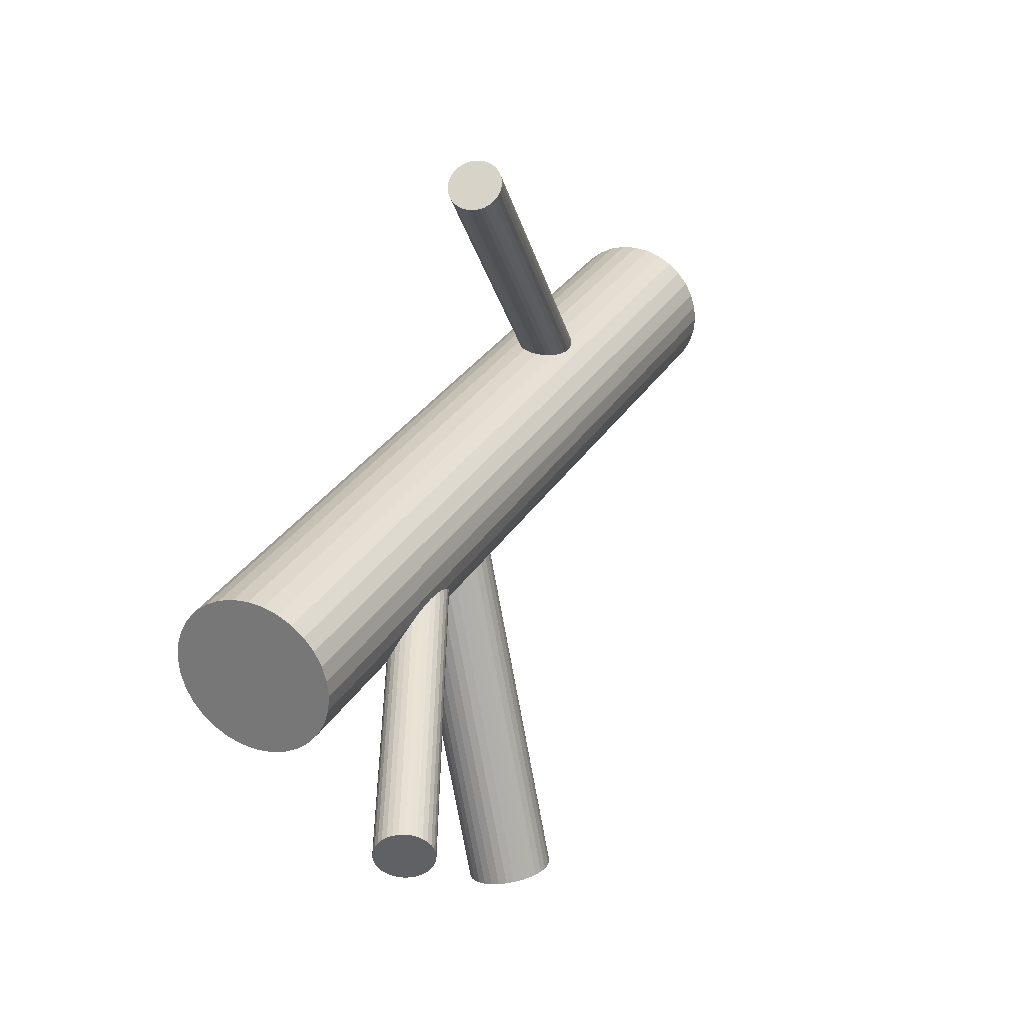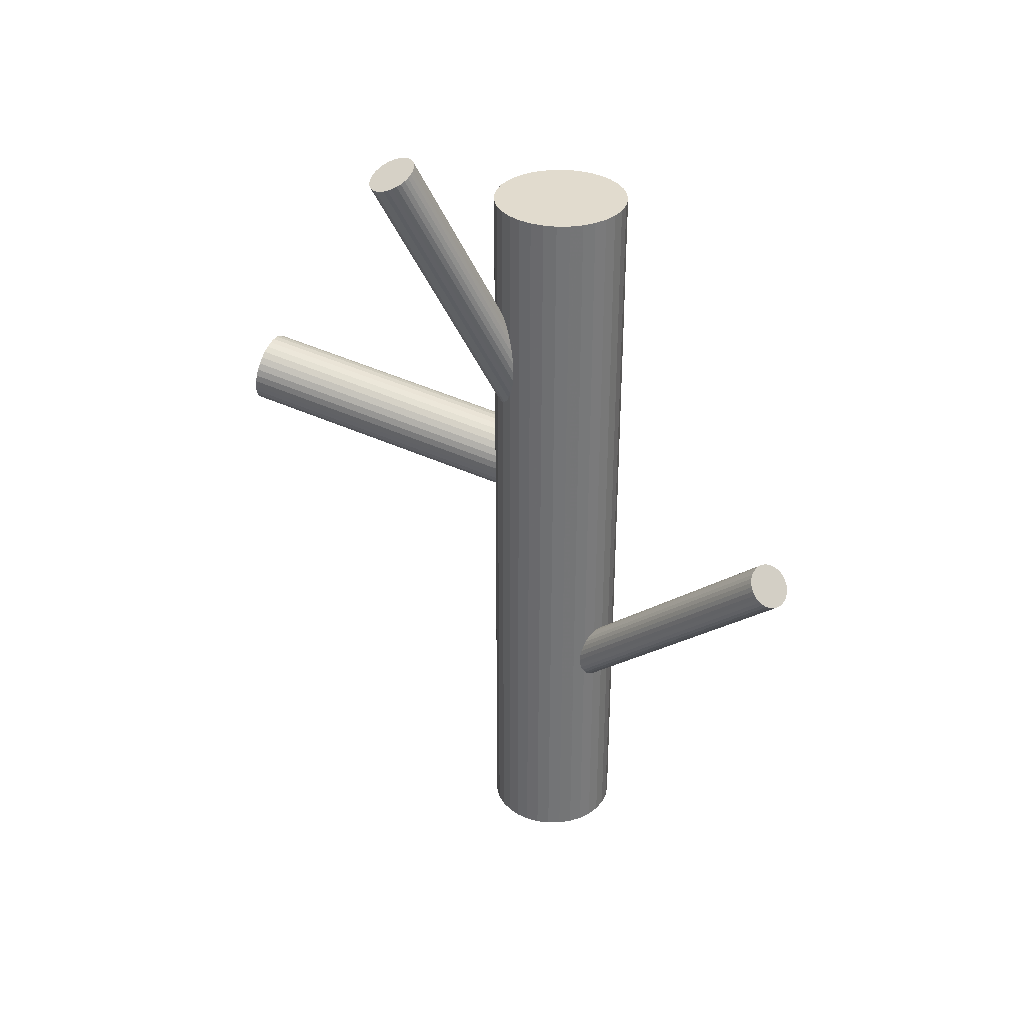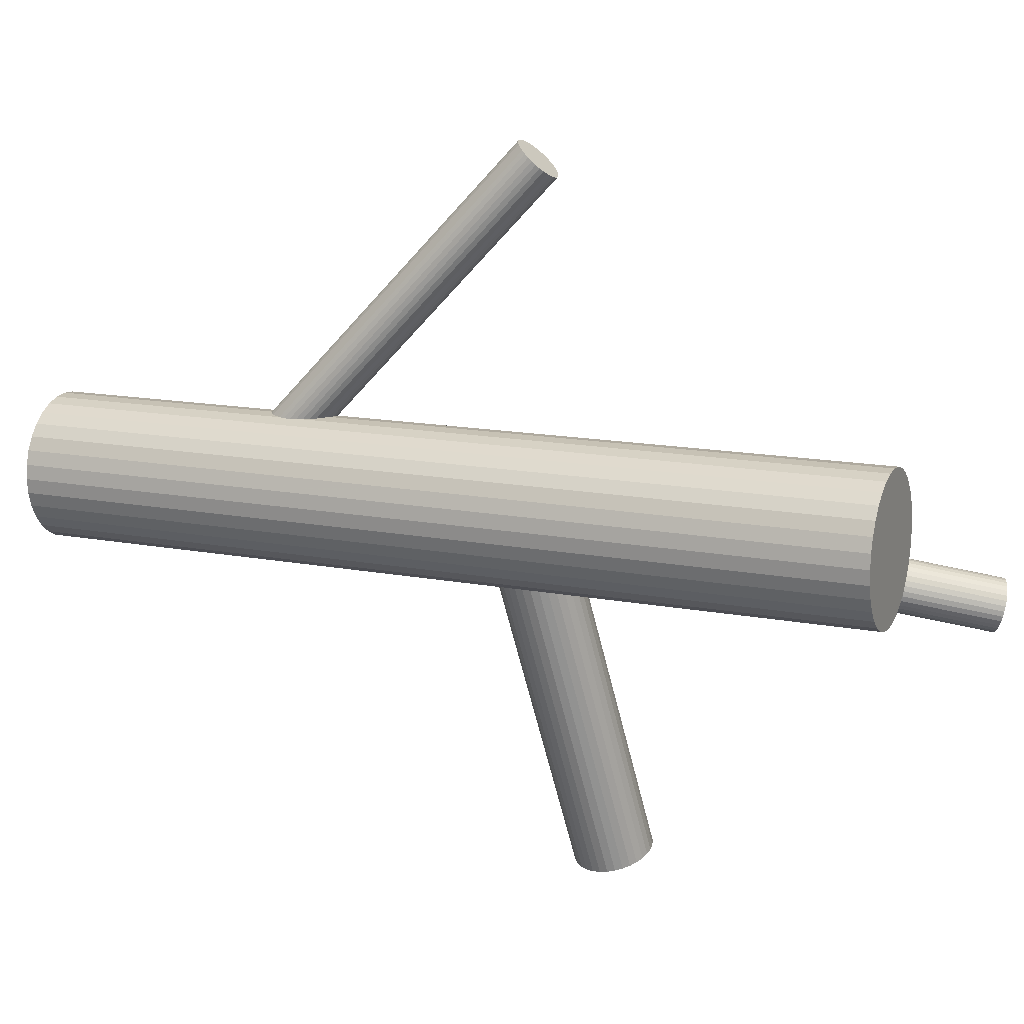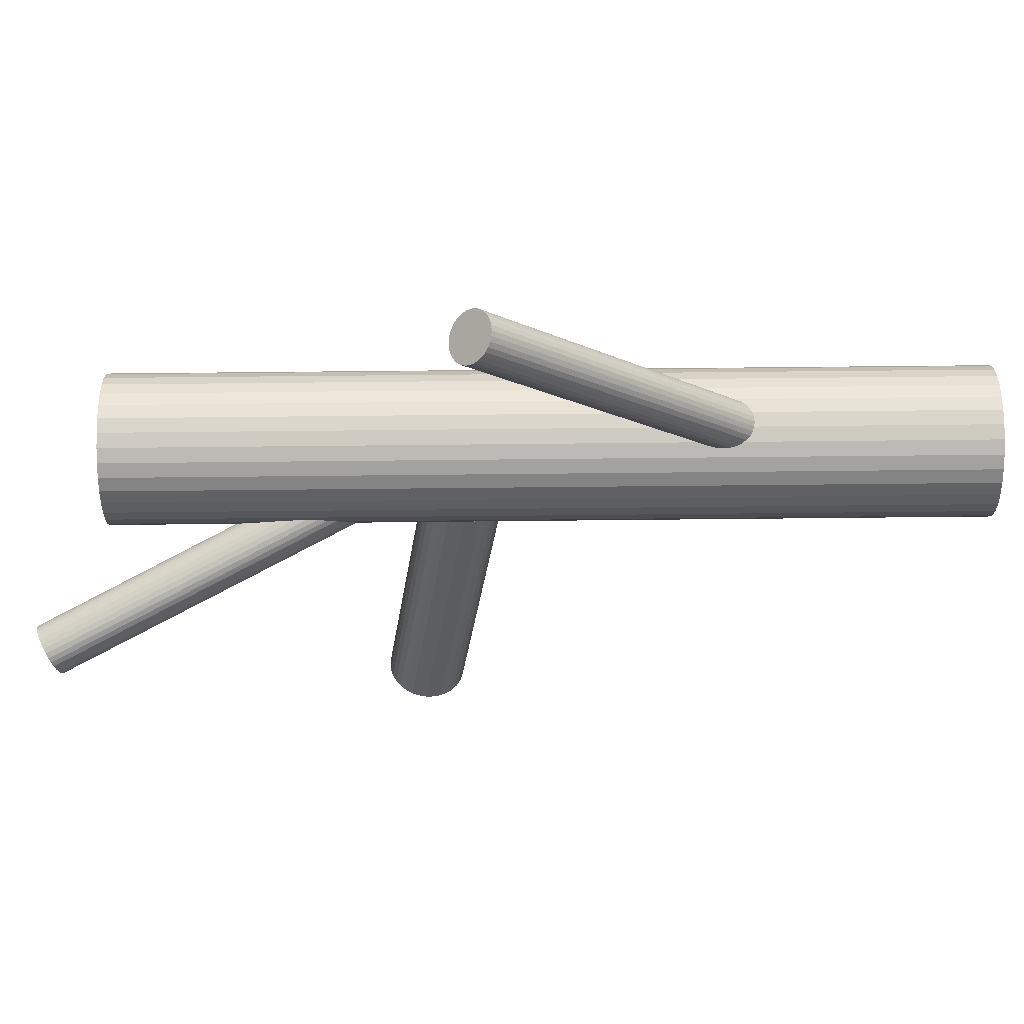
<metadata>
{"format":"obj","ext":"obj","renderer":"f3d","projection":"perspective","resolution":1024,"background":"white","views":[{"elev":28.4,"azim":24.7,"up":"+Y"},{"elev":33.9,"azim":128.5,"up":"+Z"},{"elev":14.3,"azim":-67.0,"up":"+Y"},{"elev":68.1,"azim":89.4,"up":"+Y"}]}
</metadata>
<code>
v -0.01884 0.005809 -0.1412
v -0.01884 0.005809 0.1186
v -0.01884 0.02816 -0.1412
v -0.01884 0.02816 0.1186
v -0.01884 -0.01654 -0.1412
v -0.01884 -0.01654 0.1186
v -0.03743 0.01823 -0.1412
v -0.03743 0.01823 0.1186
v -0.03743 -0.006607 -0.1412
v -0.03743 -0.006607 0.1186
v -0.0274 -0.01484 -0.1412
v -0.0274 -0.01484 0.1186
v -0.0274 0.02646 -0.1412
v -0.0274 0.02646 0.1186
v -0.01448 -0.01611 -0.1412
v -0.01448 -0.01611 0.1186
v -0.01448 0.02773 -0.1412
v -0.01448 0.02773 0.1186
v -0.00304 0.02161 -0.1412
v -0.00304 0.02161 0.1186
v -0.00304 -0.009994 -0.1412
v -0.00304 -0.009994 0.1186
v -0.03949 -0.002744 -0.1412
v -0.03949 -0.002744 0.1186
v -0.03949 0.01436 -0.1412
v -0.03949 0.01436 0.1186
v -0.006427 -0.01277 -0.1412
v -0.006427 -0.01277 0.1186
v -0.006427 0.02439 -0.1412
v -0.006427 0.02439 0.1186
v 0.003506 0.005809 -0.1412
v 0.003506 0.005809 0.1186
v -0.04076 0.01017 -0.1412
v -0.04076 0.01017 0.1186
v -0.04076 0.001449 -0.1412
v -0.04076 0.001449 0.1186
v 0.003076 0.01017 -0.1412
v 0.003076 0.01017 0.1186
v 0.003076 0.001449 -0.1412
v 0.003076 0.001449 0.1186
v -0.04119 0.005809 -0.1412
v -0.04119 0.005809 0.1186
v -0.03126 -0.01277 -0.1412
v -0.03126 -0.01277 0.1186
v -0.03126 0.02439 -0.1412
v -0.03126 0.02439 0.1186
v 0.001805 -0.002744 -0.1412
v 0.001805 -0.002744 0.1186
v 0.001805 0.01436 -0.1412
v 0.001805 0.01436 0.1186
v -0.03465 0.02161 -0.1412
v -0.03465 0.02161 0.1186
v -0.03465 -0.009994 -0.1412
v -0.03465 -0.009994 0.1186
v -0.0232 -0.01611 -0.1412
v -0.0232 -0.01611 0.1186
v -0.0232 0.02773 -0.1412
v -0.0232 0.02773 0.1186
v -0.01029 -0.01484 -0.1412
v -0.01029 -0.01484 0.1186
v -0.01029 0.02646 -0.1412
v -0.01029 0.02646 0.1186
v -0.0002607 0.01823 -0.1412
v -0.0002607 0.01823 0.1186
v -0.0002607 -0.006607 -0.1412
v -0.0002607 -0.006607 0.1186
v 0.03388 -0.02185 0.1376
v -0.01884 0.005809 0.01908
v 0.0402 -0.02516 0.134
v -0.01253 0.002497 0.0155
v 0.02757 -0.01854 0.1412
v -0.02516 0.009121 0.02266
v 0.02902 -0.02814 0.1383
v -0.02371 -0.0004746 0.01978
v 0.03148 -0.02943 0.1369
v -0.02125 -0.001767 0.01838
v 0.0408 -0.02372 0.1341
v -0.01193 0.003939 0.01557
v 0.02842 -0.01723 0.1411
v -0.02431 0.01044 0.02259
v 0.03573 -0.02919 0.135
v -0.017 -0.001529 0.01655
v 0.0268 -0.02451 0.1401
v -0.02593 0.003155 0.02161
v 0.03018 -0.02892 0.1376
v -0.02255 -0.001257 0.01908
v 0.0383 -0.02762 0.1343
v -0.01443 4.53e-05 0.01577
v 0.02663 -0.0215 0.1409
v -0.0261 0.006165 0.02239
v 0.03707 -0.02853 0.1346
v -0.01565 -0.0008702 0.0161
v 0.02658 -0.02302 0.1406
v -0.02615 0.004638 0.02206
v 0.03288 -0.02965 0.1362
v -0.01985 -0.001986 0.01771
v 0.02804 -0.02711 0.1389
v -0.02468 0.0005488 0.02045
v 0.03431 -0.02957 0.1356
v -0.01842 -0.001906 0.01709
v 0.02729 -0.02589 0.1396
v -0.02543 0.001774 0.02107
v 0.04047 -0.01782 0.1356
v -0.01225 0.009844 0.01709
v 0.03346 -0.01414 0.1396
v -0.01927 0.01352 0.02107
v 0.03972 -0.01659 0.1362
v -0.013 0.01107 0.01771
v 0.03489 -0.01406 0.1389
v -0.01784 0.0136 0.02045
v 0.04119 -0.02068 0.1346
v -0.01153 0.006981 0.0161
v 0.03069 -0.01517 0.1406
v -0.02203 0.01249 0.02206
v 0.04114 -0.02221 0.1343
v -0.01159 0.005453 0.01577
v 0.02947 -0.01609 0.1409
v -0.02326 0.01157 0.02239
v 0.03759 -0.01479 0.1376
v -0.01514 0.01288 0.01908
v 0.04097 -0.0192 0.135
v -0.01176 0.008464 0.01655
v 0.03204 -0.01451 0.1401
v -0.02069 0.01315 0.02161
v 0.03935 -0.02648 0.1341
v -0.01337 0.001182 0.01557
v 0.02697 -0.01998 0.1411
v -0.02576 0.007679 0.02259
v 0.03629 -0.01428 0.1383
v -0.01644 0.01339 0.01978
v 0.03875 -0.01557 0.1369
v -0.01398 0.01209 0.01838
v 0.01238 -0.106 0.02851
v -0.01884 0.005809 0.01122
v 0.01286 -0.1077 0.01644
v -0.01836 0.00408 -0.000839
v 0.0119 -0.1043 0.04057
v -0.01933 0.007539 0.02329
v 0.01643 -0.1032 0.03965
v -0.01479 0.008662 0.02237
v 0.01732 -0.1064 0.01736
v -0.0139 0.005467 7.923e-05
v 0.002883 -0.1097 0.02181
v -0.02834 0.002122 0.004522
v 0.002346 -0.1078 0.03521
v -0.02888 0.004043 0.01792
v 0.02305 -0.1023 0.03312
v -0.008177 0.009501 0.01584
v 0.02342 -0.1037 0.02389
v -0.007807 0.008177 0.006607
v 0.02381 -0.1025 0.03086
v -0.007418 0.009363 0.01358
v 0.024 -0.1031 0.02615
v -0.007229 0.008689 0.00887
v 0.000635 -0.1093 0.02851
v -0.03059 0.00253 0.01122
v 0.0142 -0.1037 0.04034
v -0.01703 0.008145 0.02305
v 0.01515 -0.1071 0.01668
v -0.01608 0.004753 -0.0006072
v 0.006257 -0.1093 0.01848
v -0.02497 0.002549 0.001194
v 0.005454 -0.1064 0.03854
v -0.02577 0.005425 0.02125
v 0.02035 -0.1025 0.03704
v -0.01088 0.009351 0.01975
v 0.02103 -0.1049 0.01998
v -0.0102 0.006905 0.002694
v 0.003734 -0.1071 0.03704
v -0.02749 0.004713 0.01975
v 0.004417 -0.1096 0.01998
v -0.02681 0.002267 0.002694
v 0.01931 -0.1056 0.01848
v -0.01192 0.006193 0.001194
v 0.01851 -0.1028 0.03854
v -0.01272 0.009069 0.02125
v 0.009616 -0.105 0.04034
v -0.02161 0.006866 0.02305
v 0.01056 -0.1084 0.01668
v -0.02066 0.003473 -0.0006072
v 0.02413 -0.1027 0.02851
v -0.007098 0.009089 0.01122
v 0.0007665 -0.1089 0.03086
v -0.03046 0.00293 0.01358
v 0.0009549 -0.1096 0.02615
v -0.03027 0.002255 0.00887
v 0.001344 -0.1084 0.03312
v -0.02988 0.003441 0.01584
v 0.001714 -0.1097 0.02389
v -0.02951 0.002117 0.006607
v 0.02242 -0.1043 0.02181
v -0.008809 0.007575 0.004522
v 0.02188 -0.1023 0.03521
v -0.009345 0.009497 0.01792
v 0.00744 -0.1057 0.03965
v -0.02378 0.006152 0.02237
v 0.008332 -0.1089 0.01736
v -0.02289 0.002956 7.923e-05
v -0.01884 0.005809 -0.07973
v -0.006216 0.1046 0.01066
v -0.01949 0.0007878 -0.07415
v -0.006858 0.09958 0.01624
v -0.0182 0.01083 -0.08531
v -0.005574 0.1096 0.005081
v -0.0223 0.001536 -0.07458
v -0.009668 0.1003 0.01581
v -0.02111 0.01081 -0.08488
v -0.008482 0.1096 0.005506
v -0.01967 0.01092 -0.0852
v -0.007044 0.1097 0.005188
v -0.02093 0.001071 -0.07426
v -0.008303 0.09986 0.01613
v -0.01164 0.003893 -0.07864
v 0.0009871 0.1027 0.01175
v -0.01139 0.005852 -0.08082
v 0.001238 0.1046 0.009571
v -0.01416 0.009454 -0.08437
v -0.001531 0.1082 0.006021
v -0.01523 0.001103 -0.07509
v -0.002599 0.0999 0.0153
v -0.01311 0.008685 -0.08367
v -0.0004787 0.1075 0.006715
v -0.01401 0.001583 -0.07578
v -0.001386 0.1004 0.0146
v -0.01227 0.007805 -0.08283
v 0.0003533 0.1066 0.00756
v -0.01299 0.002225 -0.07663
v -0.0003599 0.101 0.01376
v -0.02632 0.006764 -0.07973
v -0.01369 0.1056 0.01066
v -0.02599 0.00477 -0.07759
v -0.01336 0.1036 0.01279
v -0.0255 0.008613 -0.08186
v -0.01287 0.1074 0.008524
v -0.01219 0.003005 -0.07759
v 0.0004415 0.1018 0.01279
v -0.01169 0.006849 -0.08186
v 0.0009328 0.1056 0.008524
v -0.01137 0.004854 -0.07973
v 0.001256 0.1036 0.01066
v -0.0247 0.009393 -0.08283
v -0.01207 0.1082 0.00756
v -0.02541 0.003814 -0.07663
v -0.01279 0.1026 0.01376
v -0.02367 0.01004 -0.08367
v -0.01105 0.1088 0.006715
v -0.02458 0.002934 -0.07578
v -0.01195 0.1017 0.0146
v -0.02246 0.01052 -0.08437
v -0.009833 0.1093 0.006021
v -0.02353 0.002165 -0.07509
v -0.0109 0.101 0.0153
v -0.0263 0.005766 -0.07864
v -0.01367 0.1046 0.01175
v -0.02605 0.007726 -0.08082
v -0.01342 0.1065 0.009571
v -0.01676 0.01055 -0.0852
v -0.004129 0.1093 0.005188
v -0.01802 0.000698 -0.07426
v -0.005388 0.09949 0.01613
v -0.01658 0.0008046 -0.07458
v -0.00395 0.0996 0.01581
v -0.01539 0.01008 -0.08488
v -0.002764 0.1089 0.005506
f 31 1 37
f 31 37 32
f 32 37 38
f 32 38 2
f 37 1 49
f 37 49 38
f 38 49 50
f 38 50 2
f 49 1 63
f 49 63 50
f 50 63 64
f 50 64 2
f 63 1 19
f 63 19 64
f 64 19 20
f 64 20 2
f 19 1 29
f 19 29 20
f 20 29 30
f 20 30 2
f 29 1 61
f 29 61 30
f 30 61 62
f 30 62 2
f 61 1 17
f 61 17 62
f 62 17 18
f 62 18 2
f 17 1 3
f 17 3 18
f 18 3 4
f 18 4 2
f 3 1 57
f 3 57 4
f 4 57 58
f 4 58 2
f 57 1 13
f 57 13 58
f 58 13 14
f 58 14 2
f 13 1 45
f 13 45 14
f 14 45 46
f 14 46 2
f 45 1 51
f 45 51 46
f 46 51 52
f 46 52 2
f 51 1 7
f 51 7 52
f 52 7 8
f 52 8 2
f 7 1 25
f 7 25 8
f 8 25 26
f 8 26 2
f 25 1 33
f 25 33 26
f 26 33 34
f 26 34 2
f 33 1 41
f 33 41 34
f 34 41 42
f 34 42 2
f 41 1 35
f 41 35 42
f 42 35 36
f 42 36 2
f 35 1 23
f 35 23 36
f 36 23 24
f 36 24 2
f 23 1 9
f 23 9 24
f 24 9 10
f 24 10 2
f 9 1 53
f 9 53 10
f 10 53 54
f 10 54 2
f 53 1 43
f 53 43 54
f 54 43 44
f 54 44 2
f 43 1 11
f 43 11 44
f 44 11 12
f 44 12 2
f 11 1 55
f 11 55 12
f 12 55 56
f 12 56 2
f 55 1 5
f 55 5 56
f 56 5 6
f 56 6 2
f 5 1 15
f 5 15 6
f 6 15 16
f 6 16 2
f 15 1 59
f 15 59 16
f 16 59 60
f 16 60 2
f 59 1 27
f 59 27 60
f 60 27 28
f 60 28 2
f 27 1 21
f 27 21 28
f 28 21 22
f 28 22 2
f 21 1 65
f 21 65 22
f 22 65 66
f 22 66 2
f 65 1 47
f 65 47 66
f 66 47 48
f 66 48 2
f 47 1 39
f 47 39 48
f 48 39 40
f 48 40 2
f 39 1 31
f 39 31 40
f 40 31 32
f 40 32 2
f 120 68 130
f 120 130 119
f 119 130 129
f 119 129 67
f 130 68 110
f 130 110 129
f 129 110 109
f 129 109 67
f 110 68 106
f 110 106 109
f 109 106 105
f 109 105 67
f 106 68 124
f 106 124 105
f 105 124 123
f 105 123 67
f 124 68 114
f 124 114 123
f 123 114 113
f 123 113 67
f 114 68 118
f 114 118 113
f 113 118 117
f 113 117 67
f 118 68 80
f 118 80 117
f 117 80 79
f 117 79 67
f 80 68 72
f 80 72 79
f 79 72 71
f 79 71 67
f 72 68 128
f 72 128 71
f 71 128 127
f 71 127 67
f 128 68 90
f 128 90 127
f 127 90 89
f 127 89 67
f 90 68 94
f 90 94 89
f 89 94 93
f 89 93 67
f 94 68 84
f 94 84 93
f 93 84 83
f 93 83 67
f 84 68 102
f 84 102 83
f 83 102 101
f 83 101 67
f 102 68 98
f 102 98 101
f 101 98 97
f 101 97 67
f 98 68 74
f 98 74 97
f 97 74 73
f 97 73 67
f 74 68 86
f 74 86 73
f 73 86 85
f 73 85 67
f 86 68 76
f 86 76 85
f 85 76 75
f 85 75 67
f 76 68 96
f 76 96 75
f 75 96 95
f 75 95 67
f 96 68 100
f 96 100 95
f 95 100 99
f 95 99 67
f 100 68 82
f 100 82 99
f 99 82 81
f 99 81 67
f 82 68 92
f 82 92 81
f 81 92 91
f 81 91 67
f 92 68 88
f 92 88 91
f 91 88 87
f 91 87 67
f 88 68 126
f 88 126 87
f 87 126 125
f 87 125 67
f 126 68 70
f 126 70 125
f 125 70 69
f 125 69 67
f 70 68 78
f 70 78 69
f 69 78 77
f 69 77 67
f 78 68 116
f 78 116 77
f 77 116 115
f 77 115 67
f 116 68 112
f 116 112 115
f 115 112 111
f 115 111 67
f 112 68 122
f 112 122 111
f 111 122 121
f 111 121 67
f 122 68 104
f 122 104 121
f 121 104 103
f 121 103 67
f 104 68 108
f 104 108 103
f 103 108 107
f 103 107 67
f 108 68 132
f 108 132 107
f 107 132 131
f 107 131 67
f 132 68 120
f 132 120 131
f 131 120 119
f 131 119 67
f 182 134 152
f 182 152 181
f 181 152 151
f 181 151 133
f 152 134 148
f 152 148 151
f 151 148 147
f 151 147 133
f 148 134 194
f 148 194 147
f 147 194 193
f 147 193 133
f 194 134 166
f 194 166 193
f 193 166 165
f 193 165 133
f 166 134 176
f 166 176 165
f 165 176 175
f 165 175 133
f 176 134 140
f 176 140 175
f 175 140 139
f 175 139 133
f 140 134 158
f 140 158 139
f 139 158 157
f 139 157 133
f 158 134 138
f 158 138 157
f 157 138 137
f 157 137 133
f 138 134 178
f 138 178 137
f 137 178 177
f 137 177 133
f 178 134 196
f 178 196 177
f 177 196 195
f 177 195 133
f 196 134 164
f 196 164 195
f 195 164 163
f 195 163 133
f 164 134 170
f 164 170 163
f 163 170 169
f 163 169 133
f 170 134 146
f 170 146 169
f 169 146 145
f 169 145 133
f 146 134 188
f 146 188 145
f 145 188 187
f 145 187 133
f 188 134 184
f 188 184 187
f 187 184 183
f 187 183 133
f 184 134 156
f 184 156 183
f 183 156 155
f 183 155 133
f 156 134 186
f 156 186 155
f 155 186 185
f 155 185 133
f 186 134 190
f 186 190 185
f 185 190 189
f 185 189 133
f 190 134 144
f 190 144 189
f 189 144 143
f 189 143 133
f 144 134 172
f 144 172 143
f 143 172 171
f 143 171 133
f 172 134 162
f 172 162 171
f 171 162 161
f 171 161 133
f 162 134 198
f 162 198 161
f 161 198 197
f 161 197 133
f 198 134 180
f 198 180 197
f 197 180 179
f 197 179 133
f 180 134 136
f 180 136 179
f 179 136 135
f 179 135 133
f 136 134 160
f 136 160 135
f 135 160 159
f 135 159 133
f 160 134 142
f 160 142 159
f 159 142 141
f 159 141 133
f 142 134 174
f 142 174 141
f 141 174 173
f 141 173 133
f 174 134 168
f 174 168 173
f 173 168 167
f 173 167 133
f 168 134 192
f 168 192 167
f 167 192 191
f 167 191 133
f 192 134 150
f 192 150 191
f 191 150 149
f 191 149 133
f 150 134 154
f 150 154 149
f 149 154 153
f 149 153 133
f 154 134 182
f 154 182 153
f 153 182 181
f 153 181 133
f 229 199 253
f 229 253 230
f 230 253 254
f 230 254 200
f 253 199 231
f 253 231 254
f 254 231 232
f 254 232 200
f 231 199 243
f 231 243 232
f 232 243 244
f 232 244 200
f 243 199 247
f 243 247 244
f 244 247 248
f 244 248 200
f 247 199 251
f 247 251 248
f 248 251 252
f 248 252 200
f 251 199 205
f 251 205 252
f 252 205 206
f 252 206 200
f 205 199 211
f 205 211 206
f 206 211 212
f 206 212 200
f 211 199 201
f 211 201 212
f 212 201 202
f 212 202 200
f 201 199 259
f 201 259 202
f 202 259 260
f 202 260 200
f 259 199 261
f 259 261 260
f 260 261 262
f 260 262 200
f 261 199 219
f 261 219 262
f 262 219 220
f 262 220 200
f 219 199 223
f 219 223 220
f 220 223 224
f 220 224 200
f 223 199 227
f 223 227 224
f 224 227 228
f 224 228 200
f 227 199 235
f 227 235 228
f 228 235 236
f 228 236 200
f 235 199 213
f 235 213 236
f 236 213 214
f 236 214 200
f 213 199 239
f 213 239 214
f 214 239 240
f 214 240 200
f 239 199 215
f 239 215 240
f 240 215 216
f 240 216 200
f 215 199 237
f 215 237 216
f 216 237 238
f 216 238 200
f 237 199 225
f 237 225 238
f 238 225 226
f 238 226 200
f 225 199 221
f 225 221 226
f 226 221 222
f 226 222 200
f 221 199 217
f 221 217 222
f 222 217 218
f 222 218 200
f 217 199 263
f 217 263 218
f 218 263 264
f 218 264 200
f 263 199 257
f 263 257 264
f 264 257 258
f 264 258 200
f 257 199 203
f 257 203 258
f 258 203 204
f 258 204 200
f 203 199 209
f 203 209 204
f 204 209 210
f 204 210 200
f 209 199 207
f 209 207 210
f 210 207 208
f 210 208 200
f 207 199 249
f 207 249 208
f 208 249 250
f 208 250 200
f 249 199 245
f 249 245 250
f 250 245 246
f 250 246 200
f 245 199 241
f 245 241 246
f 246 241 242
f 246 242 200
f 241 199 233
f 241 233 242
f 242 233 234
f 242 234 200
f 233 199 255
f 233 255 234
f 234 255 256
f 234 256 200
f 255 199 229
f 255 229 256
f 256 229 230
f 256 230 200

</code>
